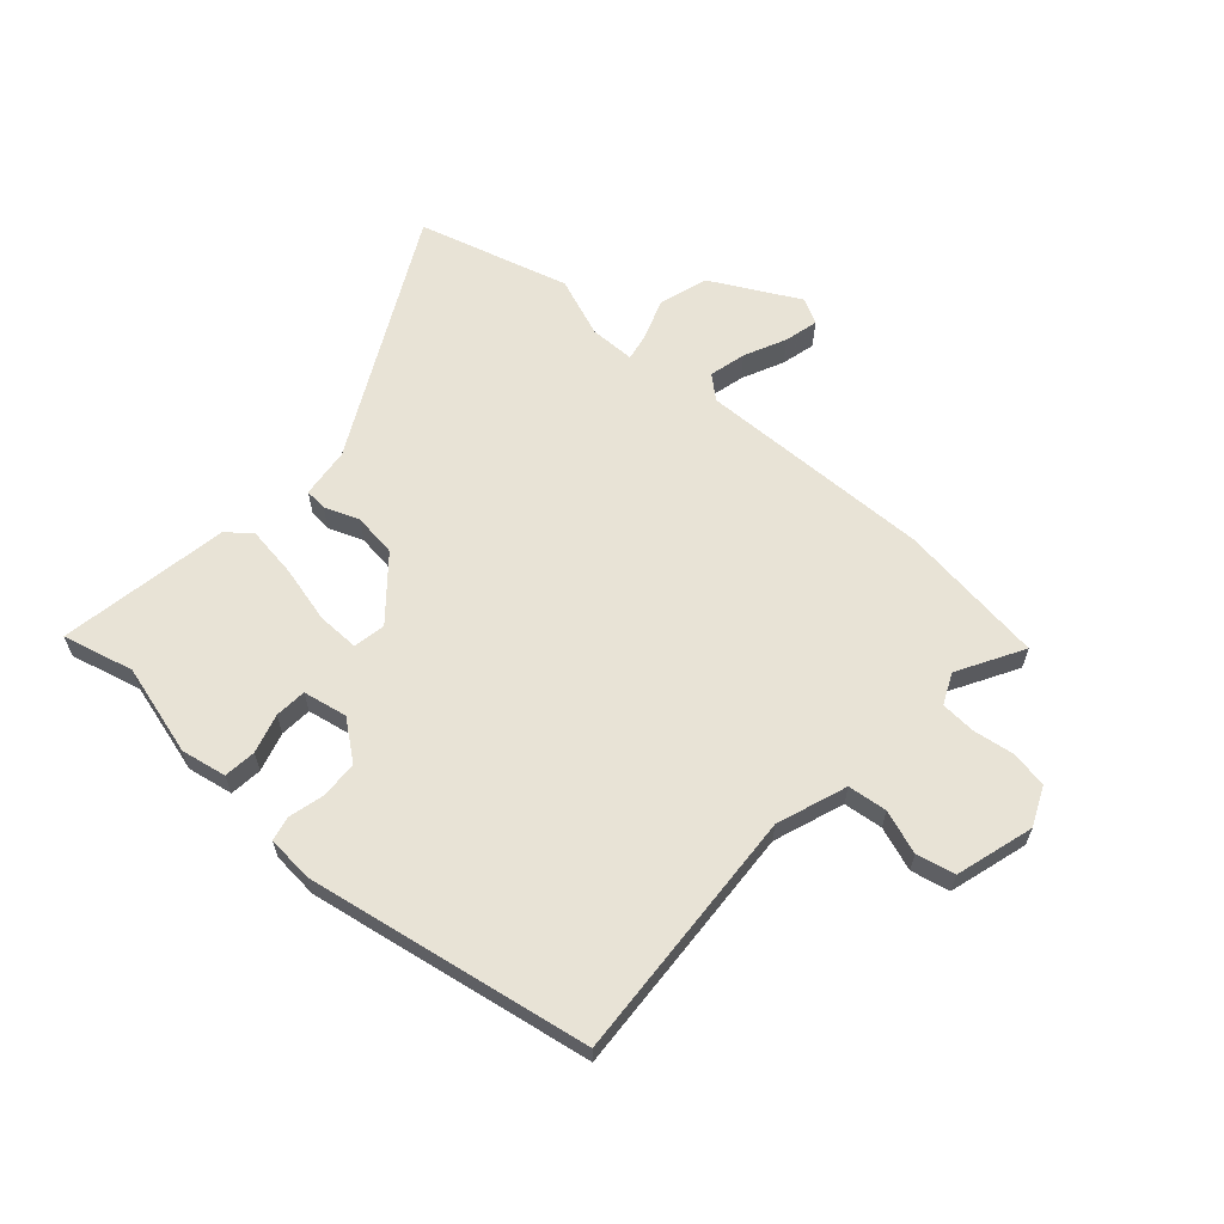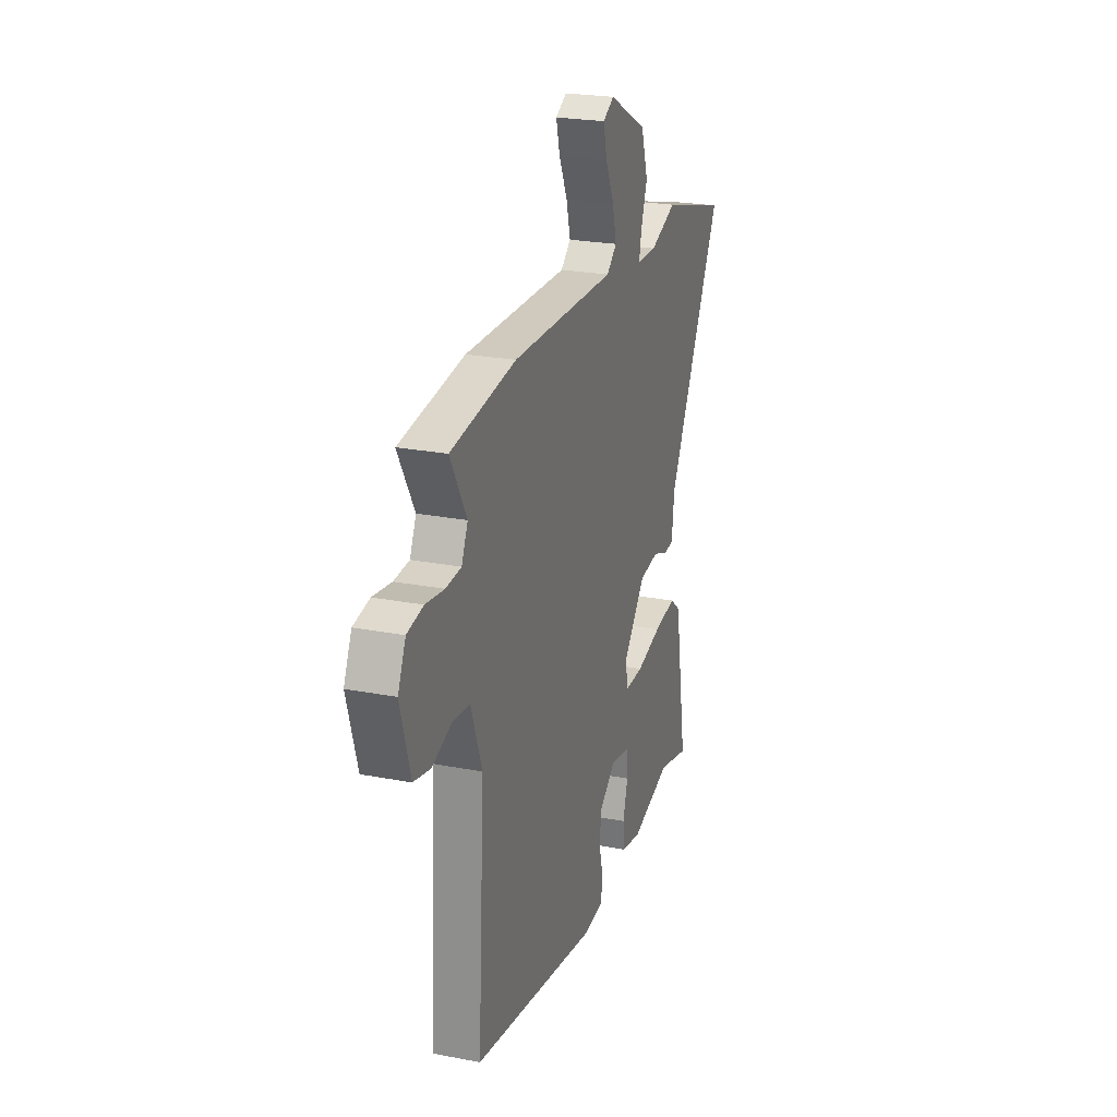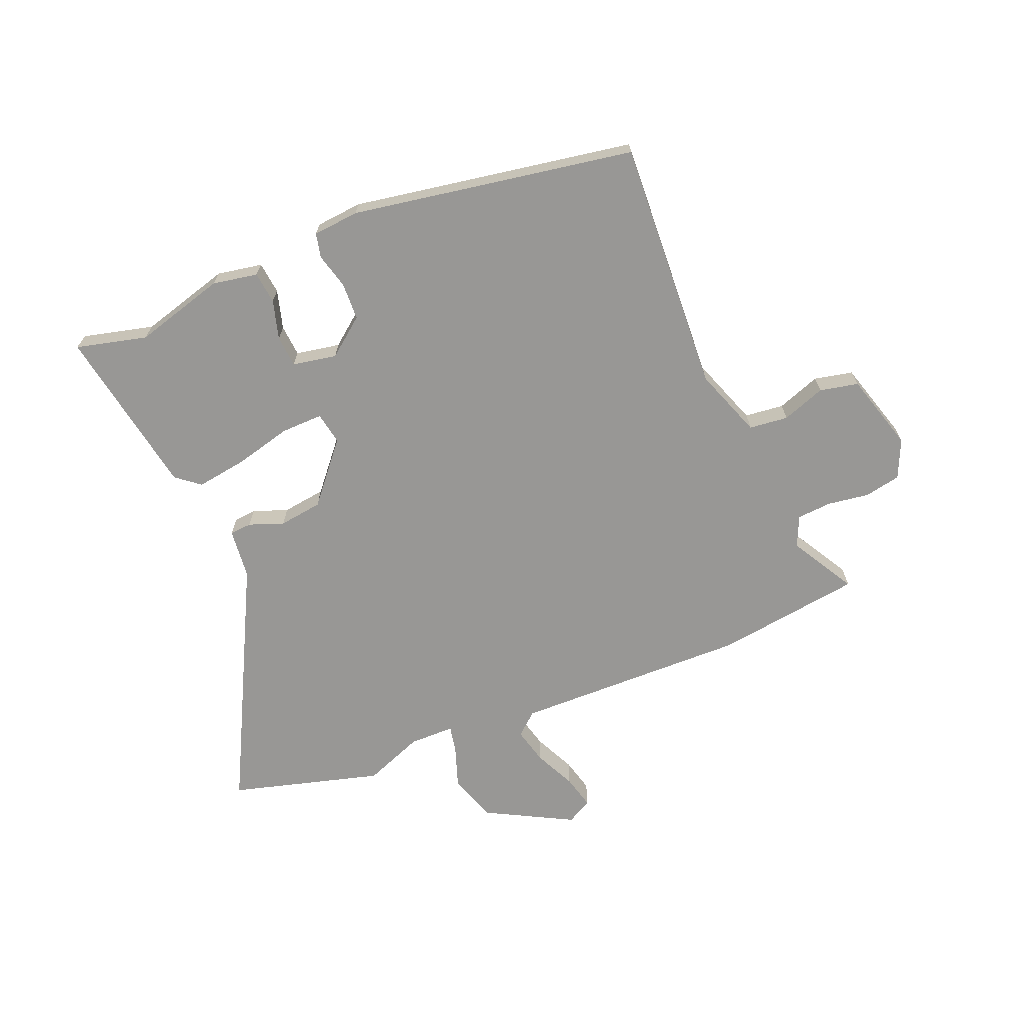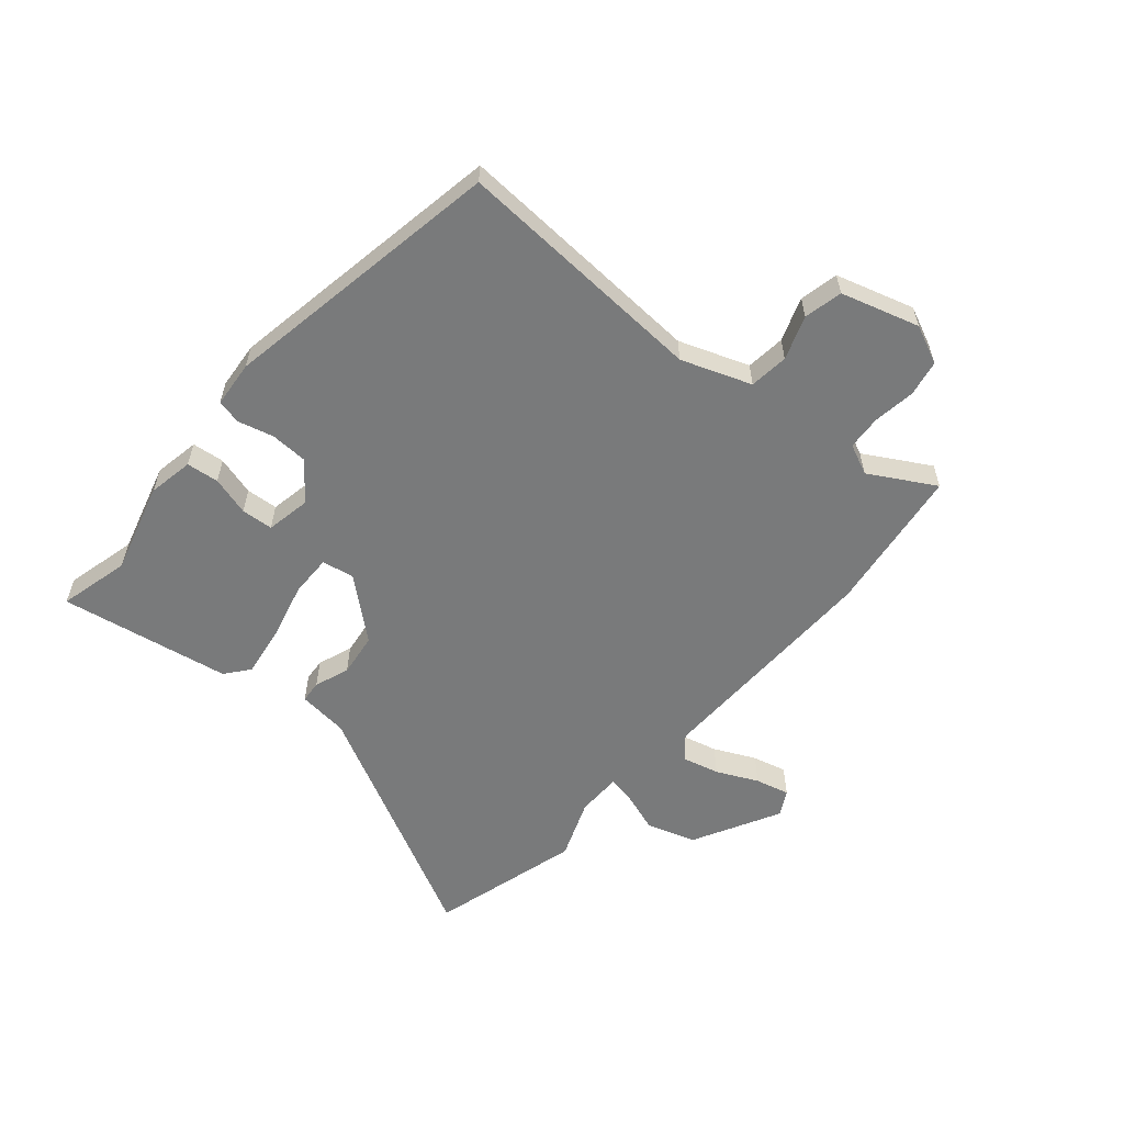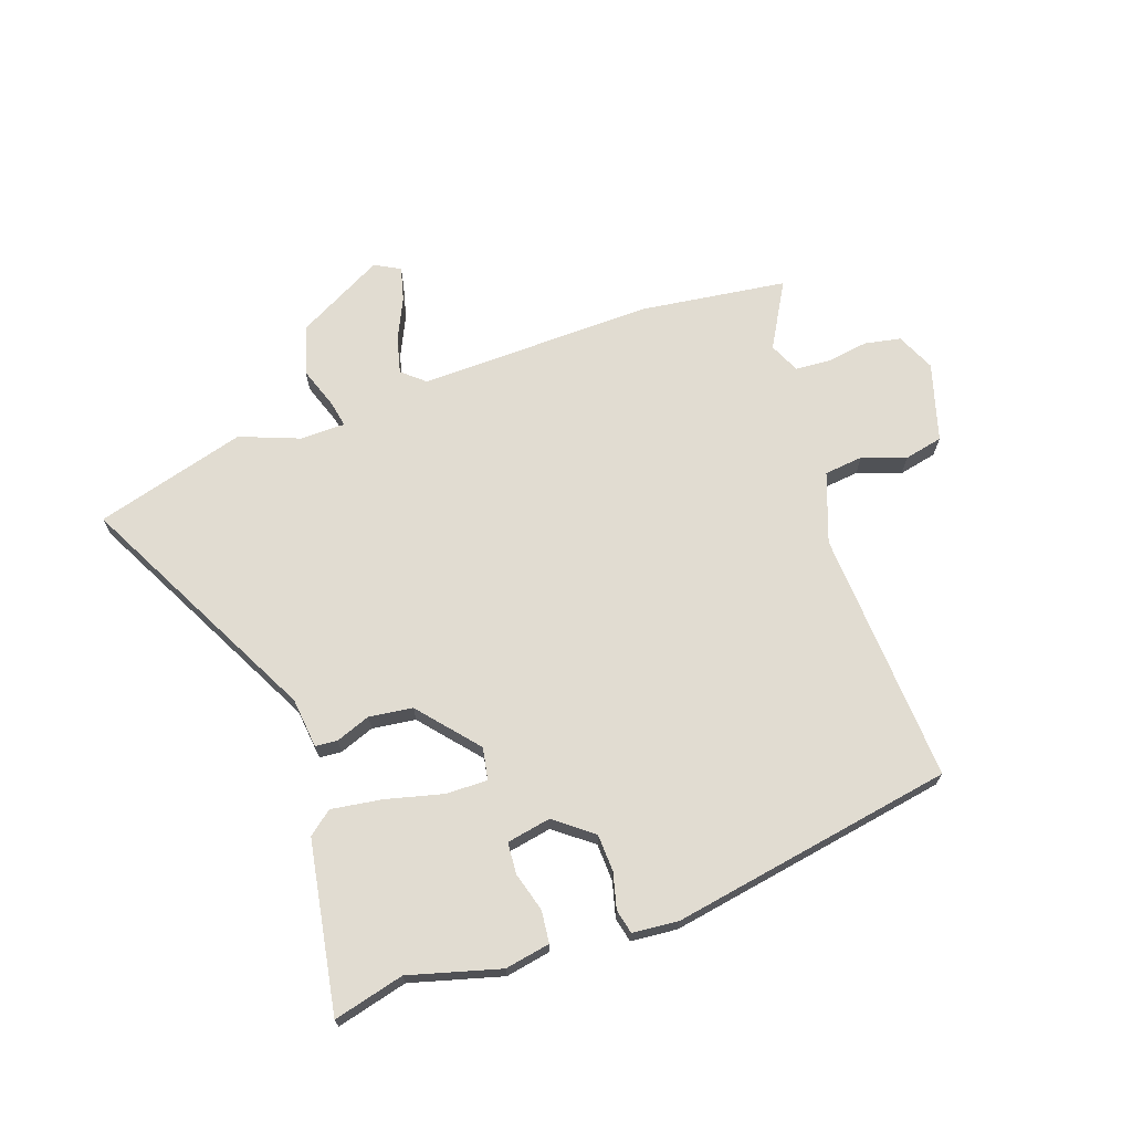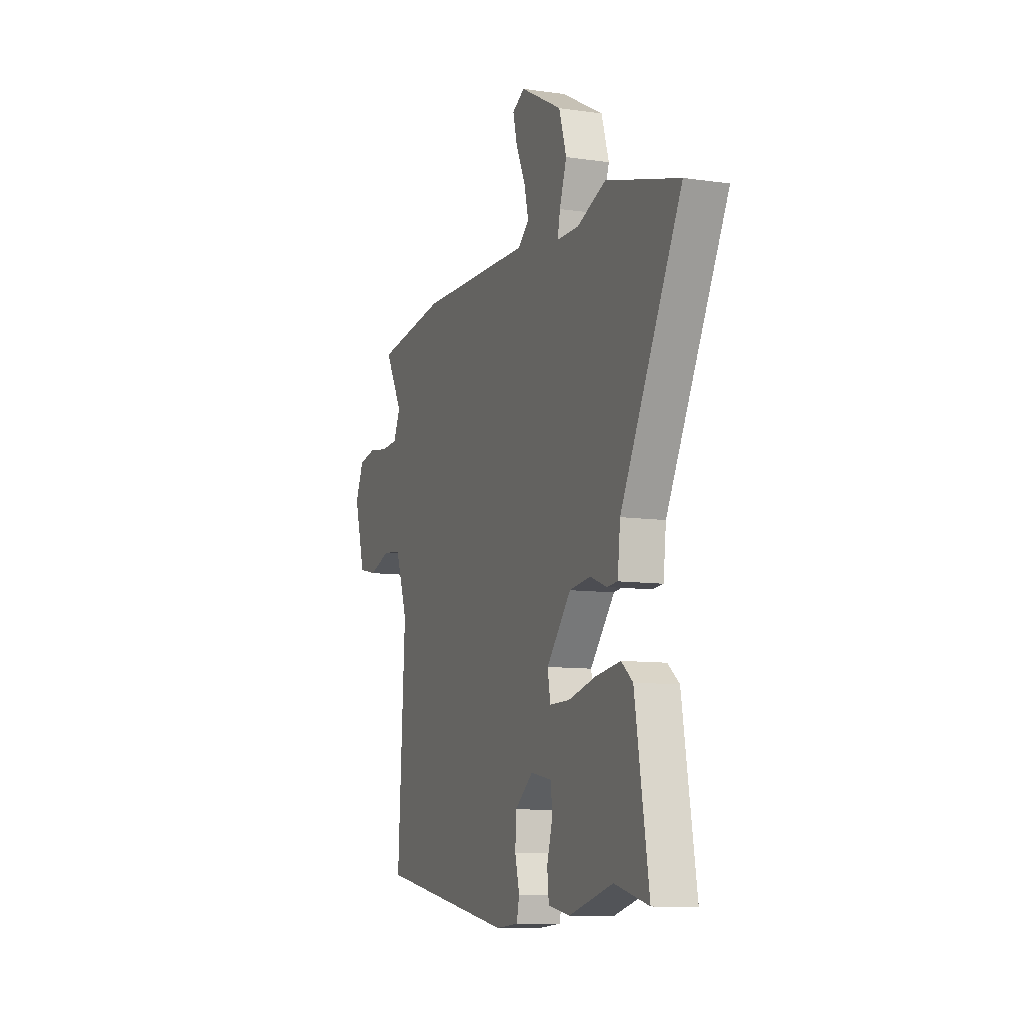
<metadata>
{"format":"obj","ext":"obj","renderer":"f3d","projection":"perspective","resolution":1024,"background":"white","views":[{"elev":62.5,"azim":-138.3,"up":"+Y"},{"elev":24.0,"azim":-72.2,"up":"+Z"},{"elev":-68.2,"azim":-157.3,"up":"+Y"},{"elev":-58.0,"azim":-130.3,"up":"+Y"},{"elev":69.3,"azim":160.9,"up":"+Y"},{"elev":-9.6,"azim":69.3,"up":"+Z"}]}
</metadata>
<code>
v -0.591 0.07 0.488
v -0.332 0.07 0.522
v 0.083 0.07 0.512
v 0.123 0.07 0.546
v 0.107 0.07 0.611
v 0.073 0.07 0.684
v 0.058 0.07 0.744
v 0.103 0.07 0.768
v 0.256 0.07 0.686
v 0.283 0.07 0.6
v 0.257 0.07 0.526
v 0.248 0.07 0.48
v 0.328 0.07 0.479
v 0.433 0.07 0.519
v 0.699 0.07 0.444
v 0.478 0.07 0.018
v 0.468 0.07 -0.071
v 0.429 0.07 -0.074
v 0.368 0.07 -0.051
v 0.291 0.07 -0.061
v 0.202 0.07 -0.165
v 0.212 0.07 -0.222
v 0.286 0.07 -0.221
v 0.387 0.07 -0.196
v 0.477 0.07 -0.183
v 0.519 0.07 -0.217
v 0.57 0.07 -0.518
v 0.445 0.07 -0.486
v 0.284 0.07 -0.53
v 0.204 0.07 -0.515
v 0.198 0.07 -0.458
v 0.218 0.07 -0.389
v 0.214 0.07 -0.333
v 0.136 0.07 -0.318
v 0.069 0.07 -0.37
v 0.066 0.07 -0.436
v 0.082 0.07 -0.499
v 0.072 0.07 -0.542
v -0.01 0.07 -0.549
v -0.51 0.07 -0.46
v -0.483 0.07 -0.011
v -0.527 0.07 0.112
v -0.596 0.07 0.12
v -0.673 0.07 0.093
v -0.741 0.07 0.108
v -0.781 0.07 0.246
v -0.75 0.07 0.314
v -0.686 0.07 0.326
v -0.612 0.07 0.315
v -0.551 0.07 0.319
v -0.526 0.07 0.373
v -0.591 0 0.488
v -0.332 0 0.522
v 0.083 0 0.512
v 0.123 0 0.546
v 0.107 0 0.611
v 0.073 0 0.684
v 0.058 0 0.744
v 0.103 0 0.768
v 0.256 0 0.686
v 0.283 0 0.6
v 0.257 0 0.526
v 0.248 0 0.48
v 0.328 0 0.479
v 0.433 0 0.519
v 0.699 0 0.444
v 0.478 0 0.018
v 0.468 0 -0.071
v 0.429 0 -0.074
v 0.368 0 -0.051
v 0.291 0 -0.061
v 0.202 0 -0.165
v 0.212 0 -0.222
v 0.286 0 -0.221
v 0.387 0 -0.196
v 0.477 0 -0.183
v 0.519 0 -0.217
v 0.57 0 -0.518
v 0.445 0 -0.486
v 0.284 0 -0.53
v 0.204 0 -0.515
v 0.198 0 -0.458
v 0.218 0 -0.389
v 0.214 0 -0.333
v 0.136 0 -0.318
v 0.069 0 -0.37
v 0.066 0 -0.436
v 0.082 0 -0.499
v 0.072 0 -0.542
v -0.01 0 -0.549
v -0.51 0 -0.46
v -0.483 0 -0.011
v -0.527 0 0.112
v -0.596 0 0.12
v -0.673 0 0.093
v -0.741 0 0.108
v -0.781 0 0.246
v -0.75 0 0.314
v -0.686 0 0.326
v -0.612 0 0.315
v -0.551 0 0.319
v -0.526 0 0.373
f 46 47 48 49
f 46 49 50
f 43 44 45 46
f 42 43 46 50
f 41 42 50 51
f 39 40 41
f 36 37 38 39
f 35 36 39 41
f 34 35 41 51
f 29 30 31 32
f 28 29 32 33
f 27 28 33
f 26 27 33
f 23 24 25 26
f 23 26 33 34
f 16 17 18 19
f 16 19 20
f 13 14 15 16
f 12 13 16 20
f 8 9 10 11
f 8 11 12
f 5 6 7 8
f 4 5 8 12
f 3 4 12 20
f 22 23 34
f 21 22 34 51
f 3 20 21 51
f 1 2 3 51
f 100 99 98 97
f 101 100 97
f 97 96 95 94
f 101 97 94 93
f 102 101 93 92
f 92 91 90
f 90 89 88 87
f 92 90 87 86
f 102 92 86 85
f 83 82 81 80
f 84 83 80 79
f 84 79 78
f 84 78 77
f 77 76 75 74
f 85 84 77 74
f 70 69 68 67
f 71 70 67
f 67 66 65 64
f 71 67 64 63
f 62 61 60 59
f 63 62 59
f 59 58 57 56
f 63 59 56 55
f 71 63 55 54
f 85 74 73
f 102 85 73 72
f 102 72 71 54
f 102 54 53 52
f 1 52 53 2
f 2 53 54 3
f 3 54 55 4
f 4 55 56 5
f 5 56 57 6
f 6 57 58 7
f 7 58 59 8
f 8 59 60 9
f 9 60 61 10
f 10 61 62 11
f 11 62 63 12
f 12 63 64 13
f 13 64 65 14
f 14 65 66 15
f 15 66 67 16
f 16 67 68 17
f 17 68 69 18
f 18 69 70 19
f 19 70 71 20
f 20 71 72 21
f 21 72 73 22
f 22 73 74 23
f 23 74 75 24
f 24 75 76 25
f 25 76 77 26
f 26 77 78 27
f 27 78 79 28
f 28 79 80 29
f 29 80 81 30
f 30 81 82 31
f 31 82 83 32
f 32 83 84 33
f 33 84 85 34
f 34 85 86 35
f 35 86 87 36
f 36 87 88 37
f 37 88 89 38
f 38 89 90 39
f 39 90 91 40
f 40 91 92 41
f 41 92 93 42
f 42 93 94 43
f 43 94 95 44
f 44 95 96 45
f 45 96 97 46
f 46 97 98 47
f 47 98 99 48
f 48 99 100 49
f 49 100 101 50
f 50 101 102 51
f 51 102 52 1

</code>
